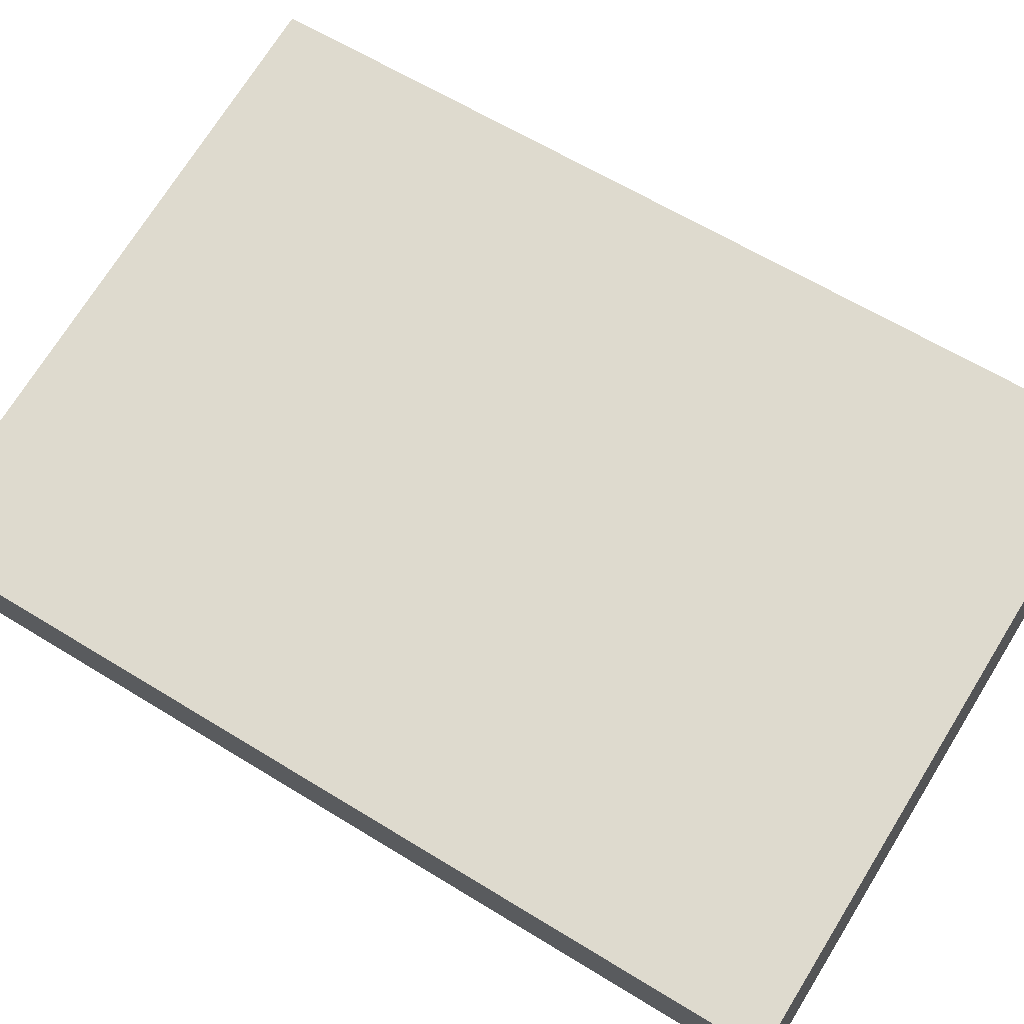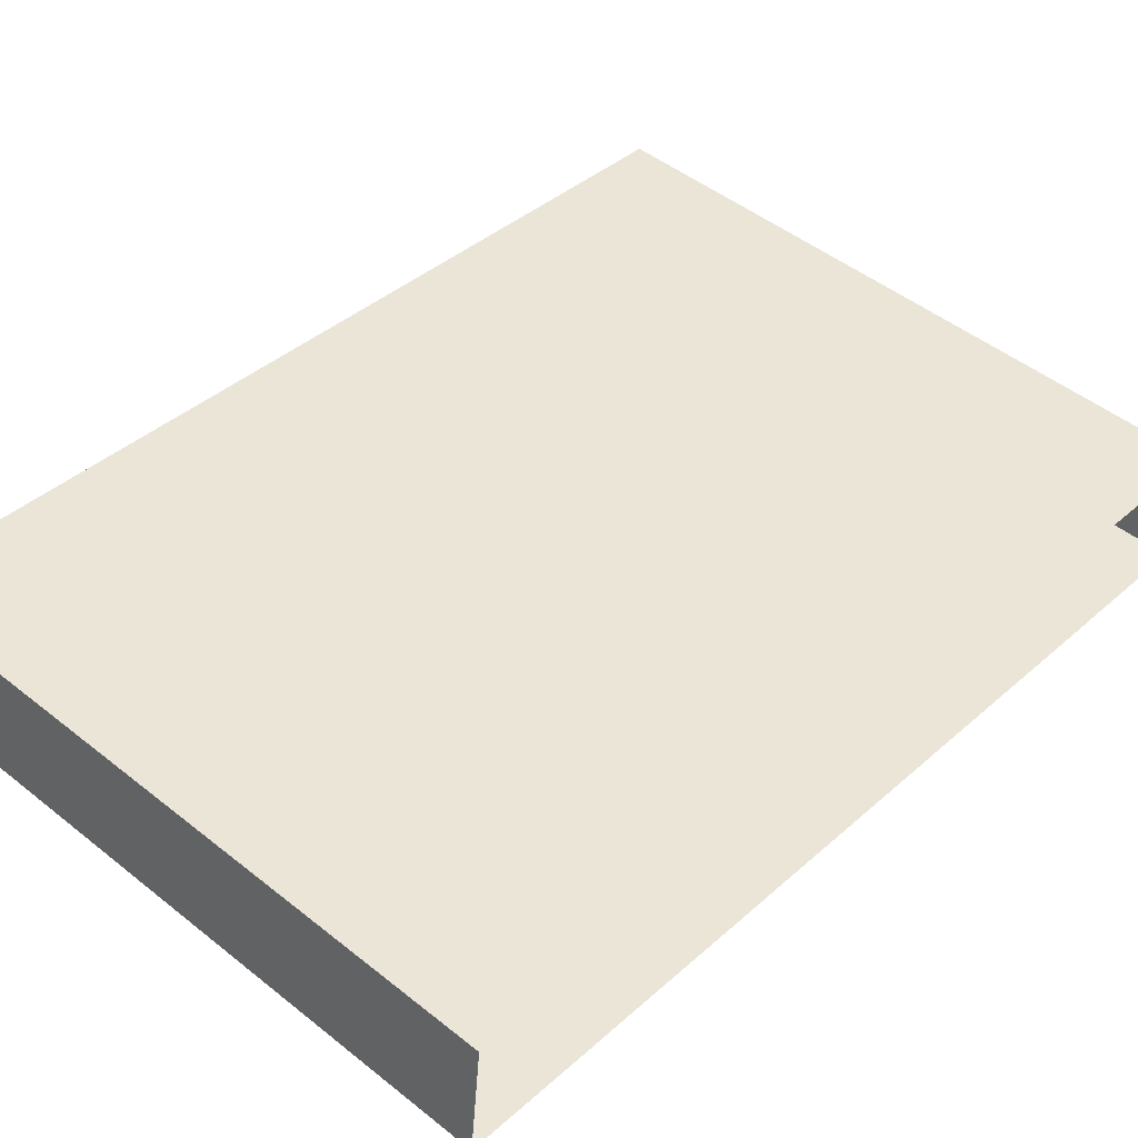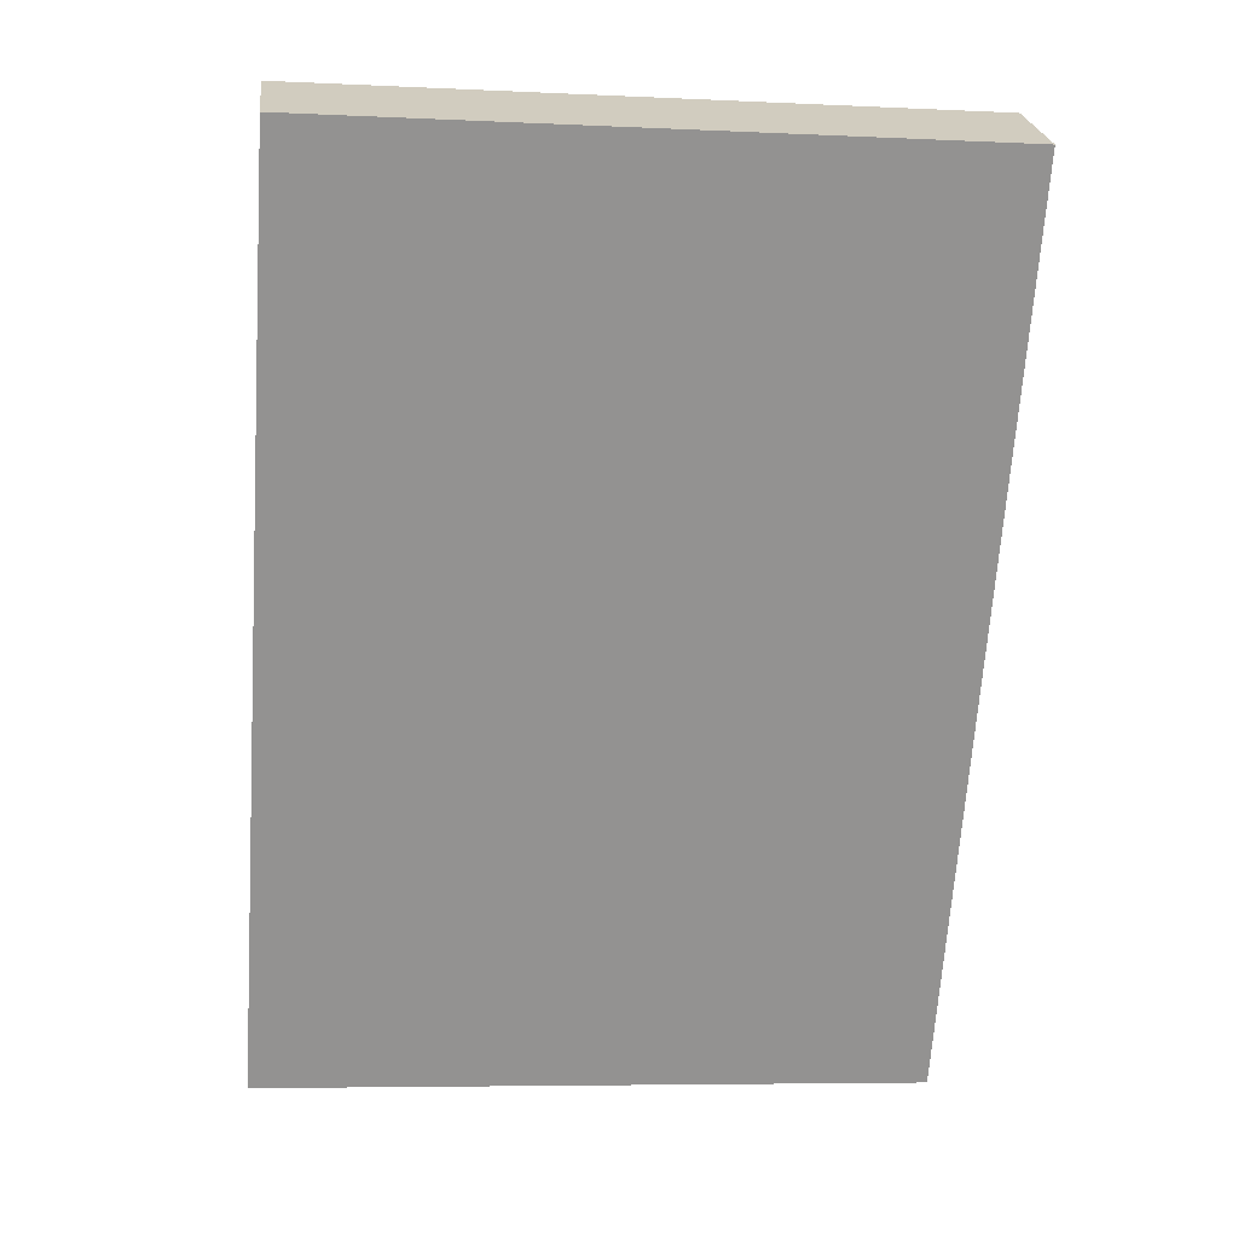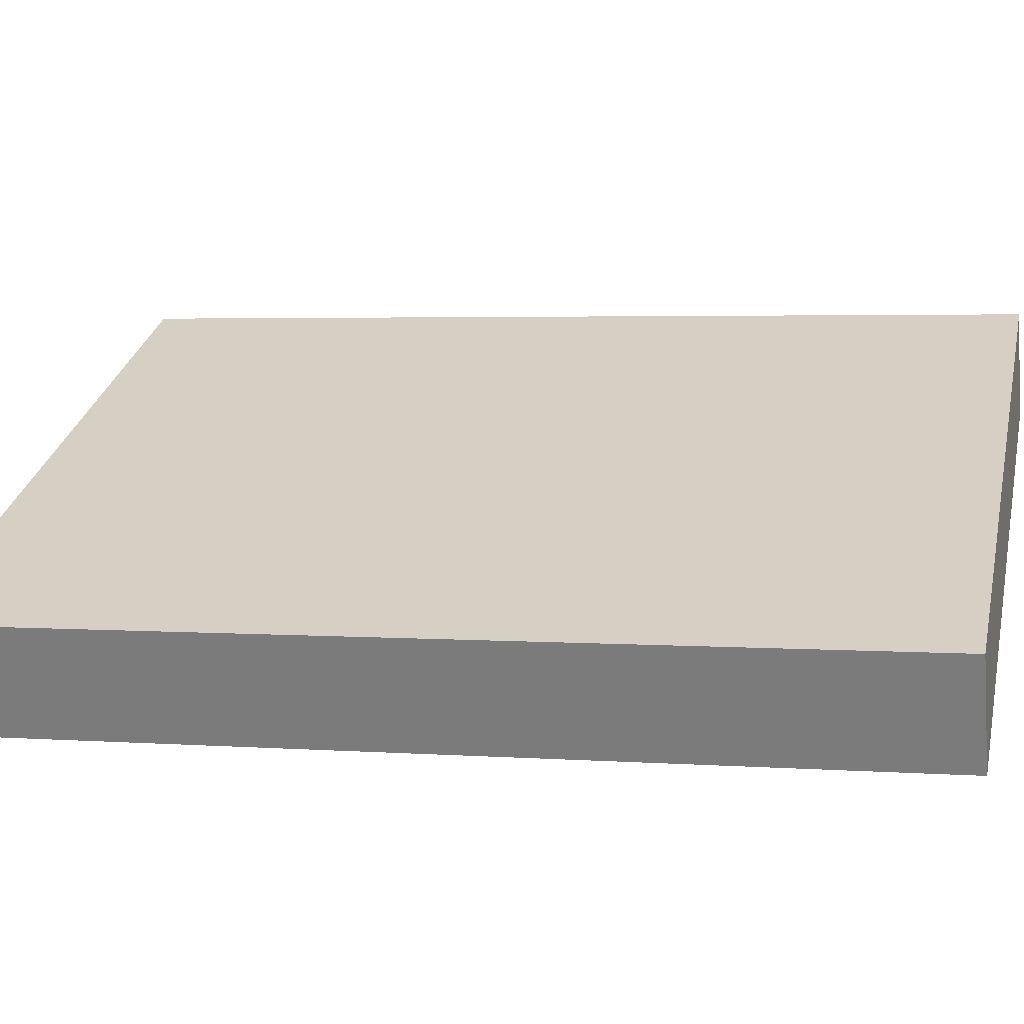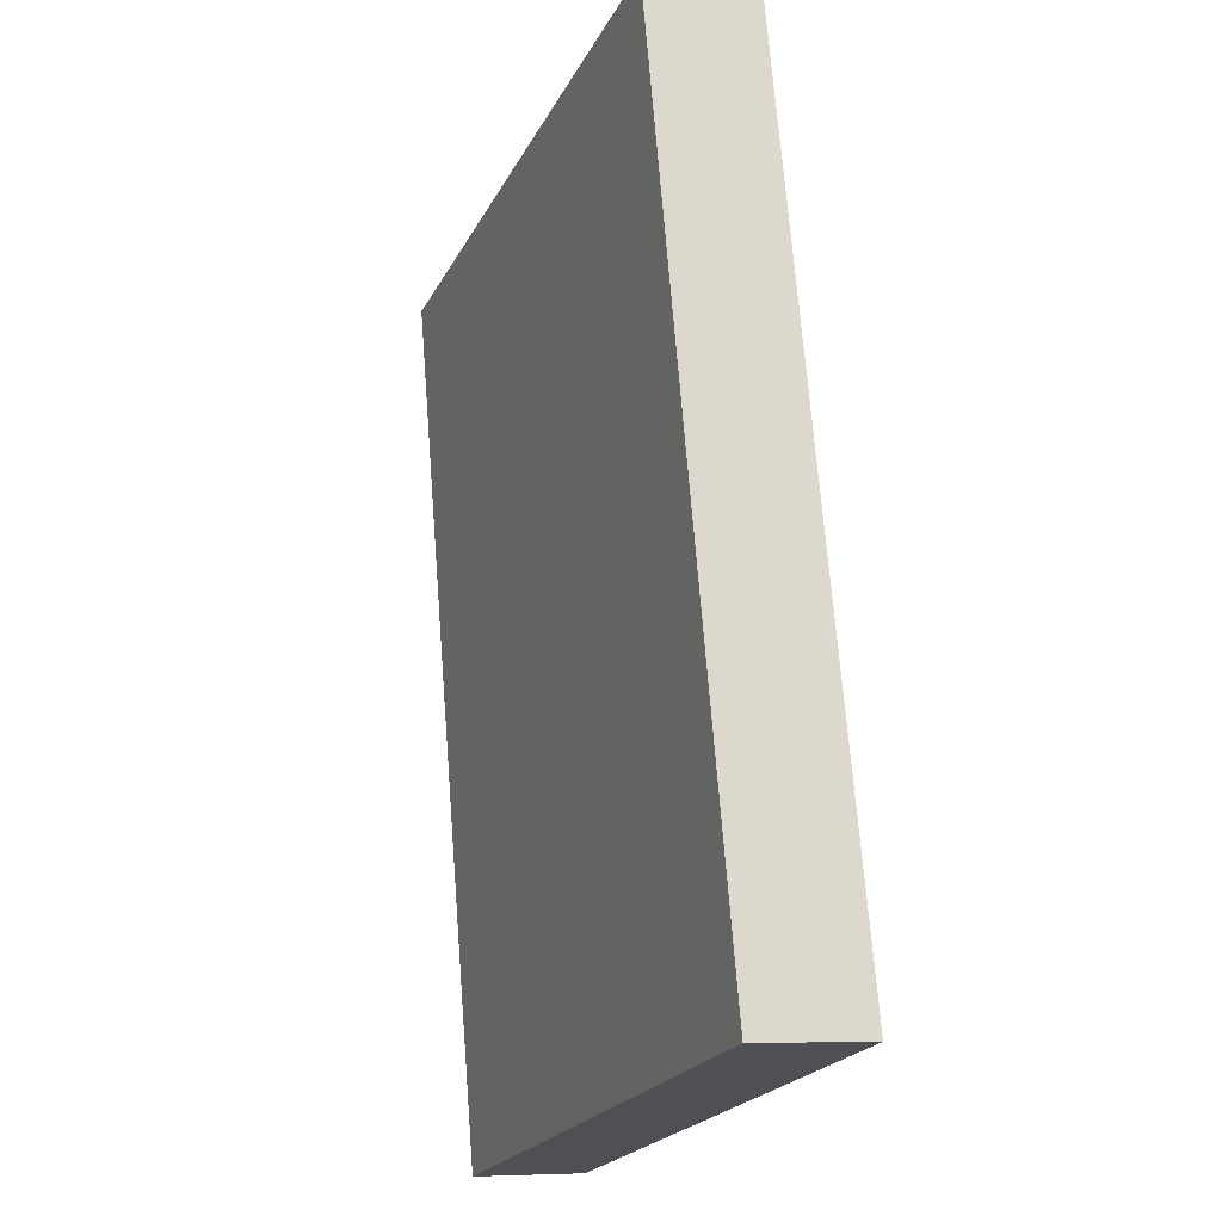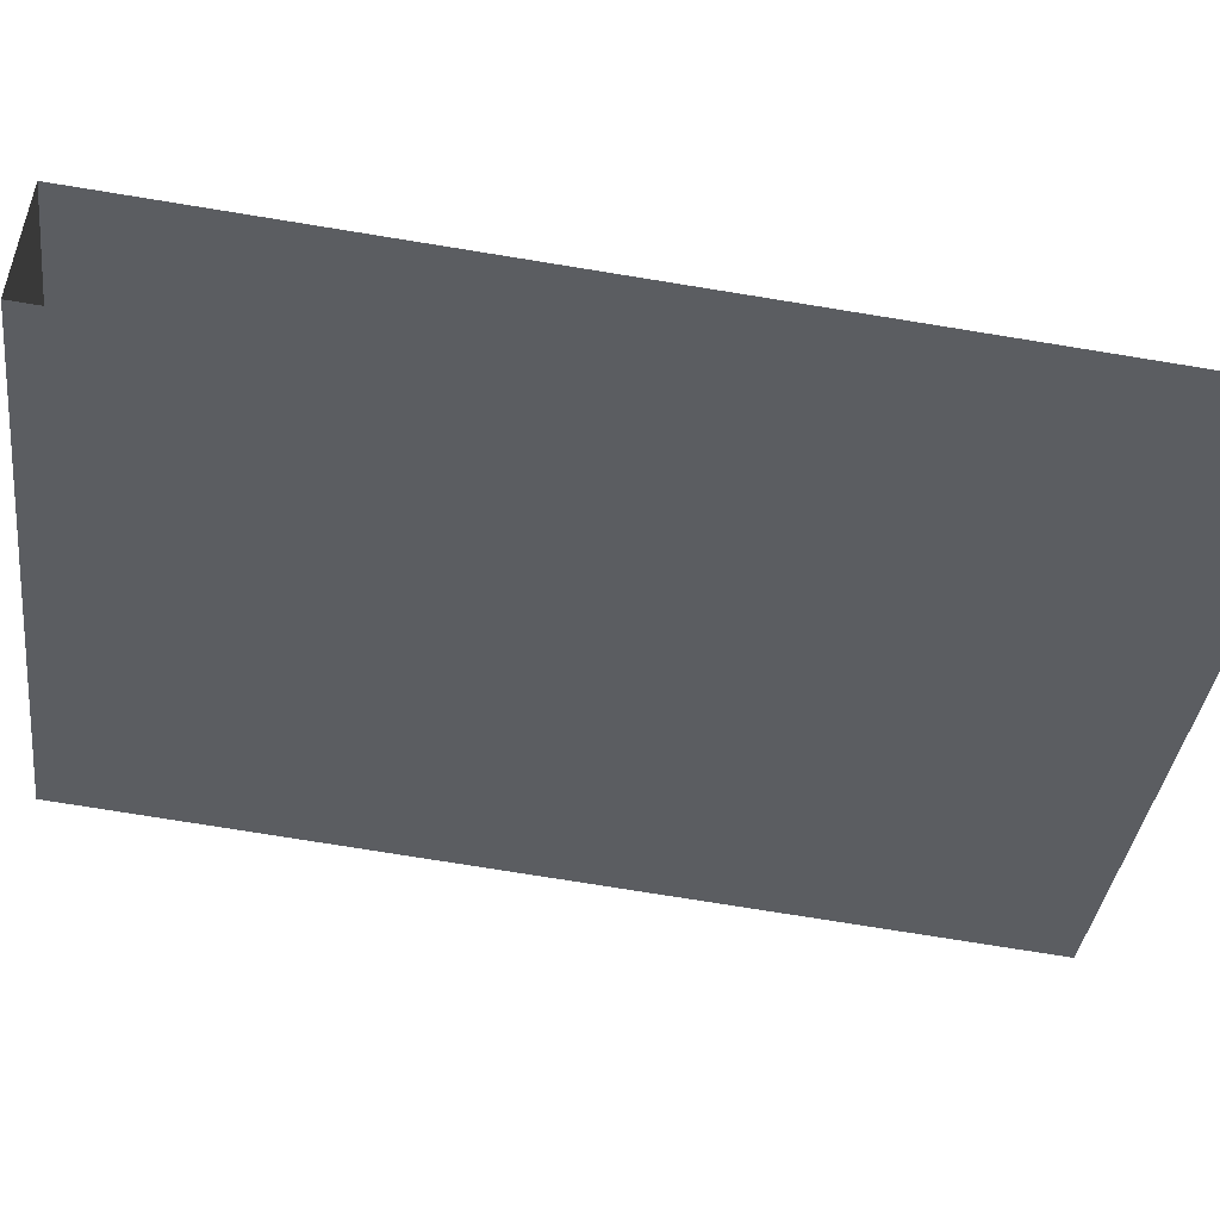
<metadata>
{"format":"obj","ext":"obj","renderer":"f3d","projection":"perspective","resolution":1024,"background":"white","views":[{"elev":72.3,"azim":125.0,"up":"+Y"},{"elev":47.0,"azim":-134.6,"up":"+Y"},{"elev":18.0,"azim":-7.0,"up":"+Z"},{"elev":29.2,"azim":105.7,"up":"+Y"},{"elev":-24.9,"azim":69.4,"up":"+Z"},{"elev":-35.9,"azim":-93.7,"up":"+Y"}]}
</metadata>
<code>
o mesh87/mesh87-geometry#mesh87-geometry
v 0.8622 -0.01248 -0.1943
v 0.8592 5.2e-05 -0.2481
v 0.8623 -0.005664 -0.1936
v 0.8592 -0.006764 -0.2488
v 0.8204 5.2e-05 -0.2459
v 0.8235 -0.01248 -0.1922
v 0.8235 -0.005664 -0.1915
v 0.8204 -0.006764 -0.2466
f 1 2 3
f 2 1 4
f 3 2 1
f 4 1 2
f 5 3 2
f 2 3 5
f 3 6 1
f 1 6 3
f 6 4 1
f 1 4 6
f 4 5 2
f 2 5 4
f 3 5 7
f 7 5 3
f 6 3 7
f 7 3 6
f 4 6 8
f 8 6 4
f 5 4 8
f 8 4 5

</code>
